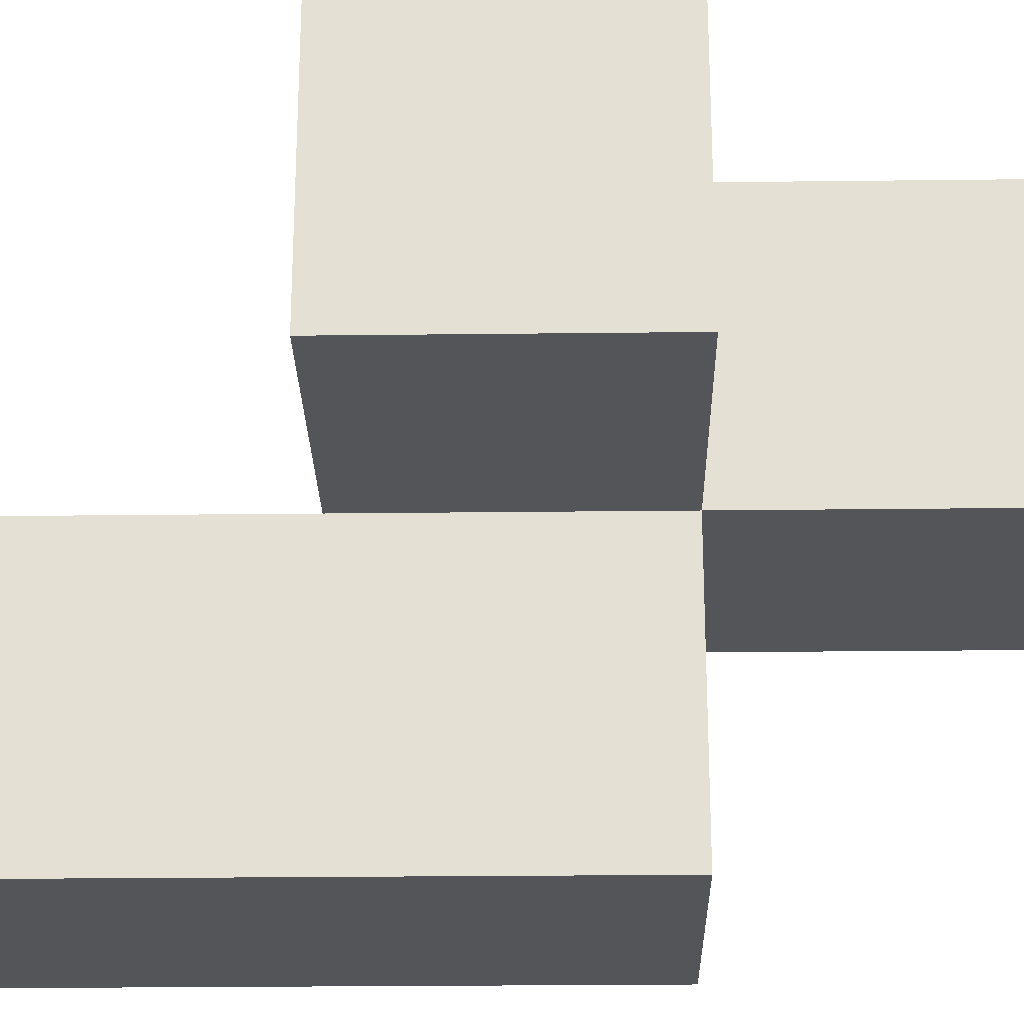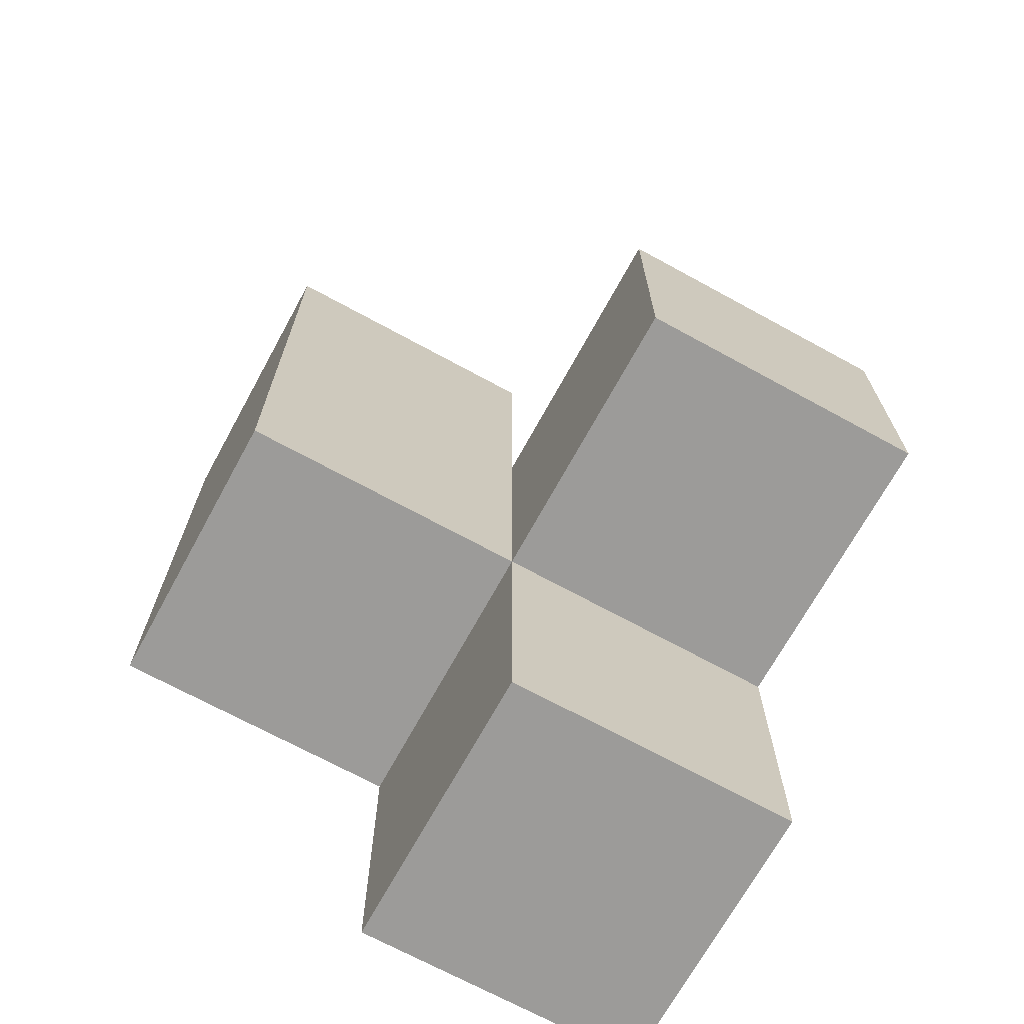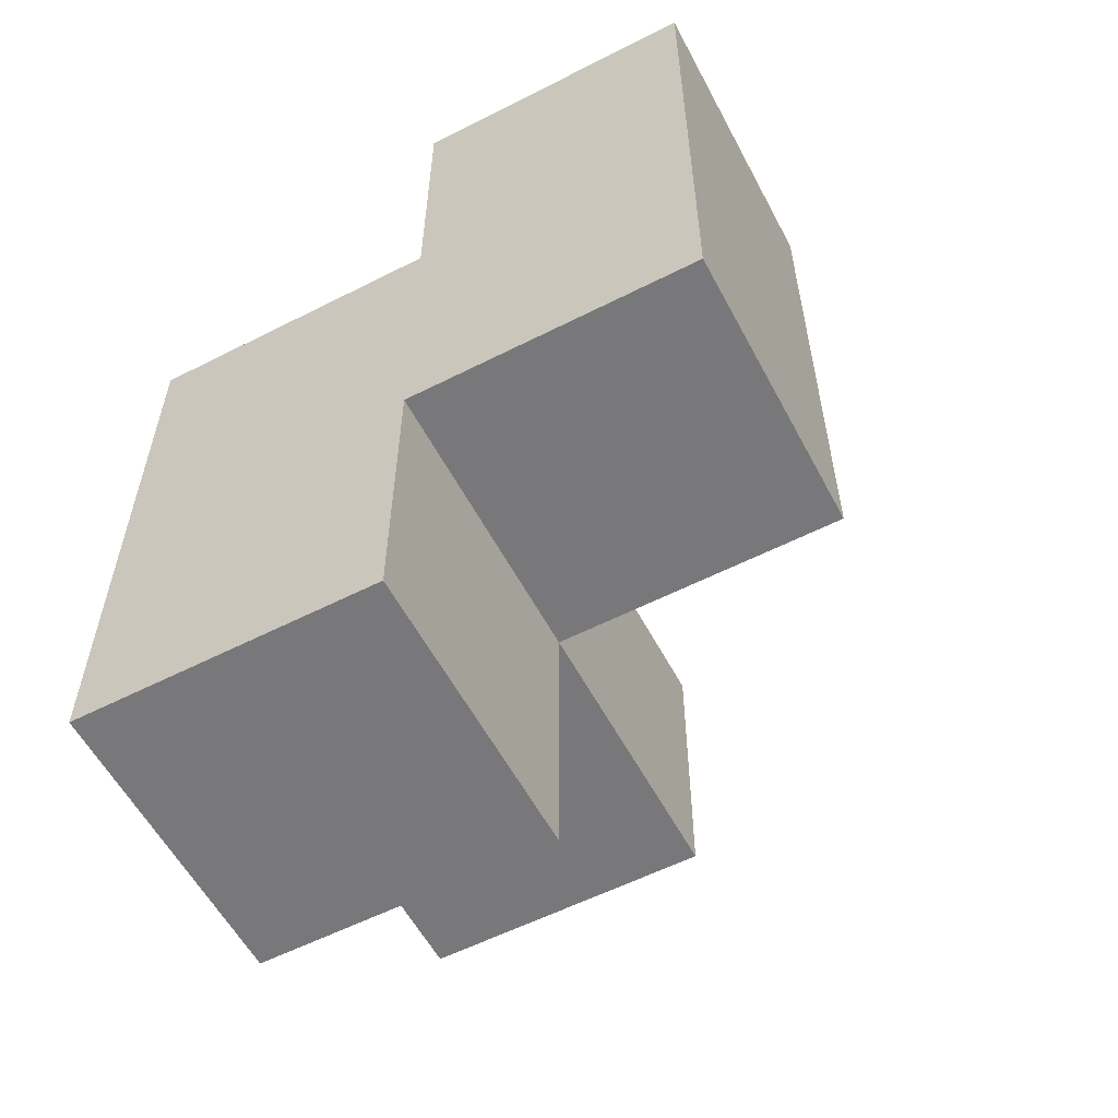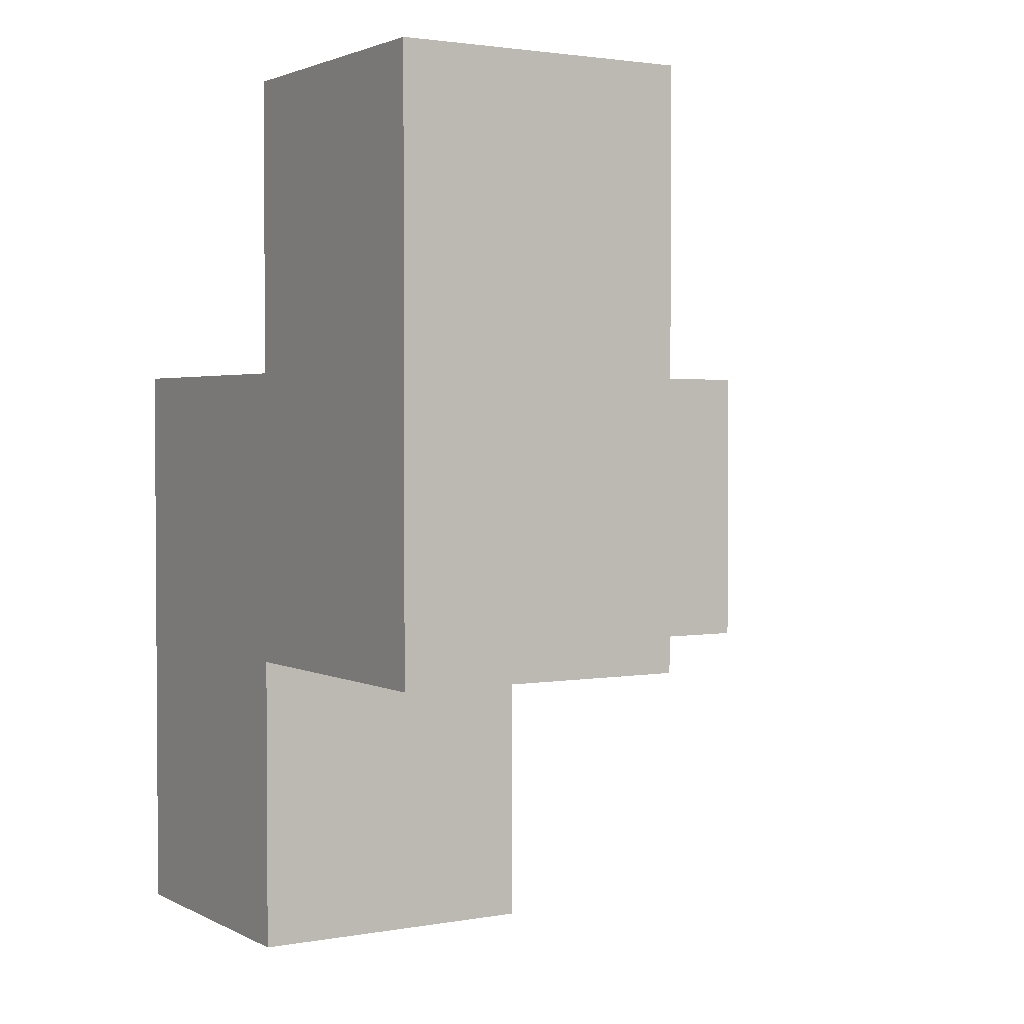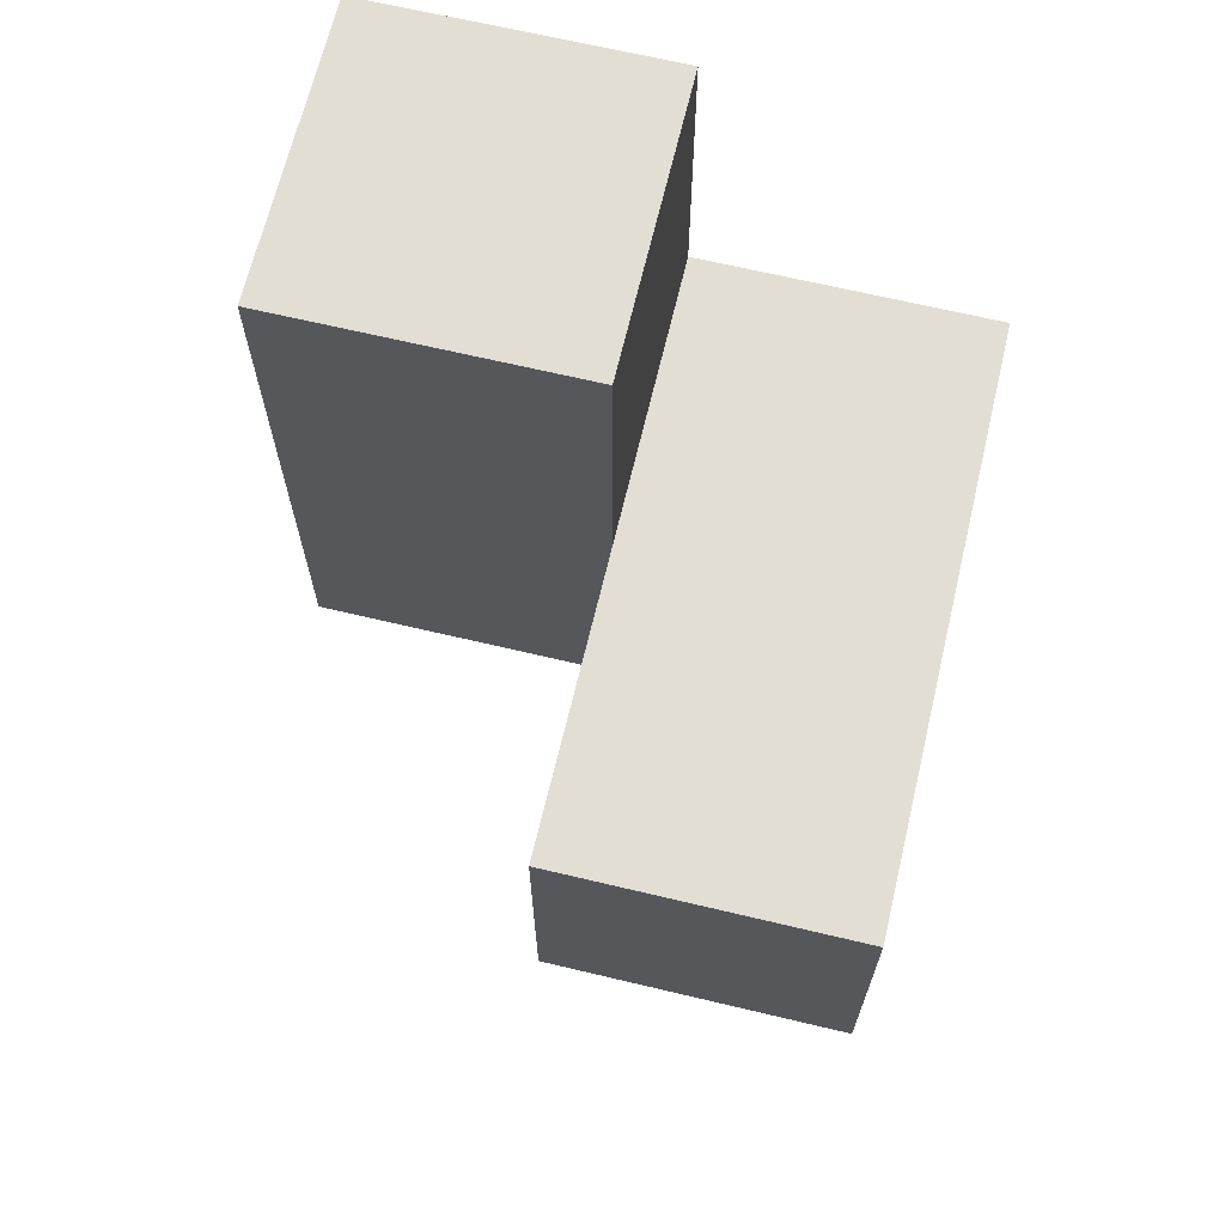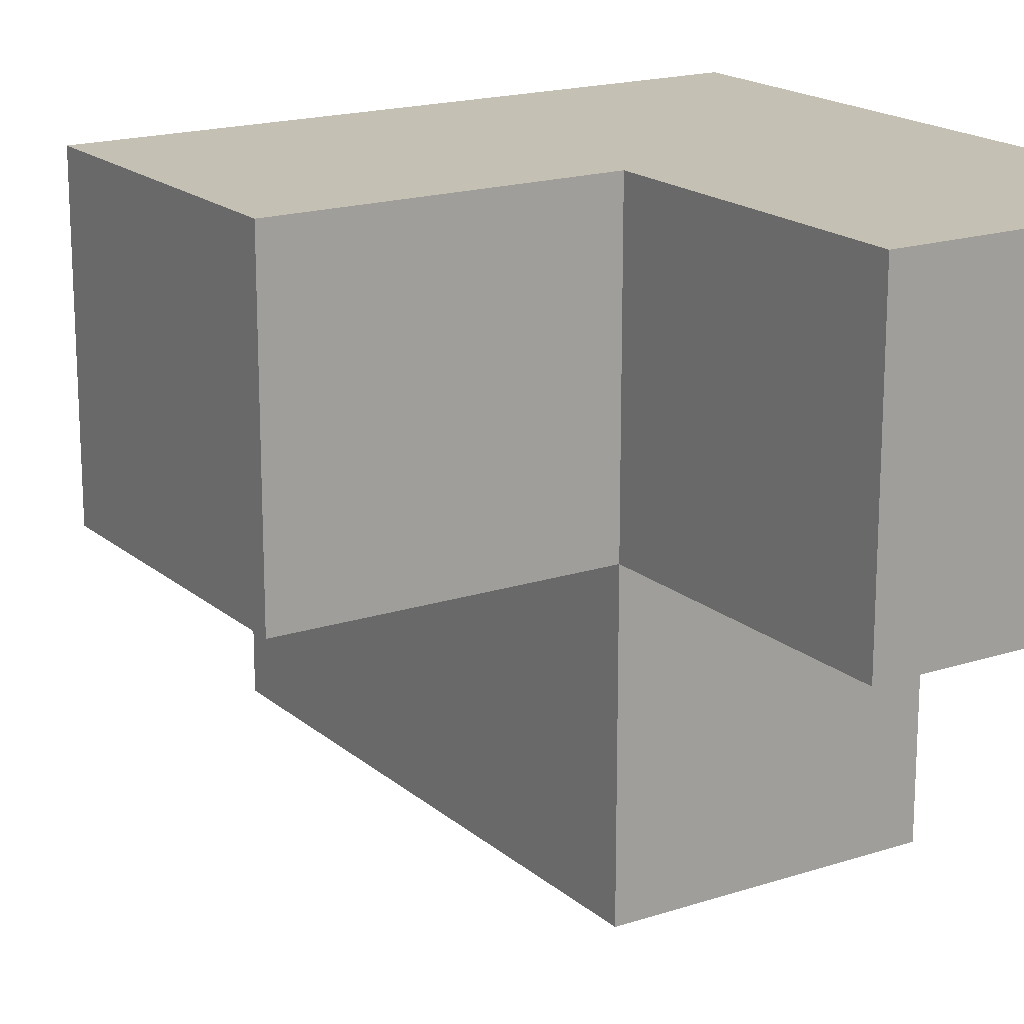
<metadata>
{"format":"obj","ext":"obj","renderer":"f3d","projection":"perspective","resolution":1024,"background":"white","views":[{"elev":-24.6,"azim":91.1,"up":"+Y"},{"elev":-69.8,"azim":61.3,"up":"+Z"},{"elev":-57.6,"azim":-62.2,"up":"+Z"},{"elev":2.3,"azim":-31.5,"up":"+Z"},{"elev":67.2,"azim":103.4,"up":"+Z"},{"elev":18.0,"azim":147.5,"up":"+Y"}]}
</metadata>
<code>
v 1.998 2.011 1.995
v 1.008 2.011 1.995
v 1.008 3.001 2.985
v 2.987 3.991 1.005
v 1.008 3.991 1.995
v 1.008 3.001 0.015
v 2.987 3.001 1.995
v 1.998 3.991 1.995
v 1.998 3.001 0.015
v 1.998 3.001 2.985
v 1.998 2.011 1.005
v 1.008 3.991 1.005
v 1.008 2.011 1.005
v 2.987 3.001 1.005
v 1.008 3.001 1.995
v 1.998 3.001 1.995
v 1.998 3.991 1.005
v 1.998 2.011 2.985
v 1.008 3.001 1.005
v 1.008 2.011 2.985
v 1.008 3.991 0.015
v 2.987 3.991 1.995
v 1.998 3.991 0.015
v 1.998 3.001 1.005
f 15 16 5
f 8 5 16
f 17 12 8
f 5 8 12
f 12 19 5
f 15 5 19
f 9 6 23
f 21 23 6
f 6 9 19
f 24 19 9
f 23 21 17
f 12 17 21
f 21 6 12
f 19 12 6
f 9 23 24
f 17 24 23
f 11 13 24
f 19 24 13
f 13 11 2
f 1 2 11
f 19 13 15
f 2 15 13
f 11 24 1
f 16 1 24
f 14 24 4
f 17 4 24
f 16 7 8
f 22 8 7
f 24 14 16
f 7 16 14
f 4 17 22
f 8 22 17
f 14 4 7
f 22 7 4
f 20 18 3
f 10 3 18
f 2 1 20
f 18 20 1
f 16 15 10
f 3 10 15
f 15 2 3
f 20 3 2
f 1 16 18
f 10 18 16

</code>
